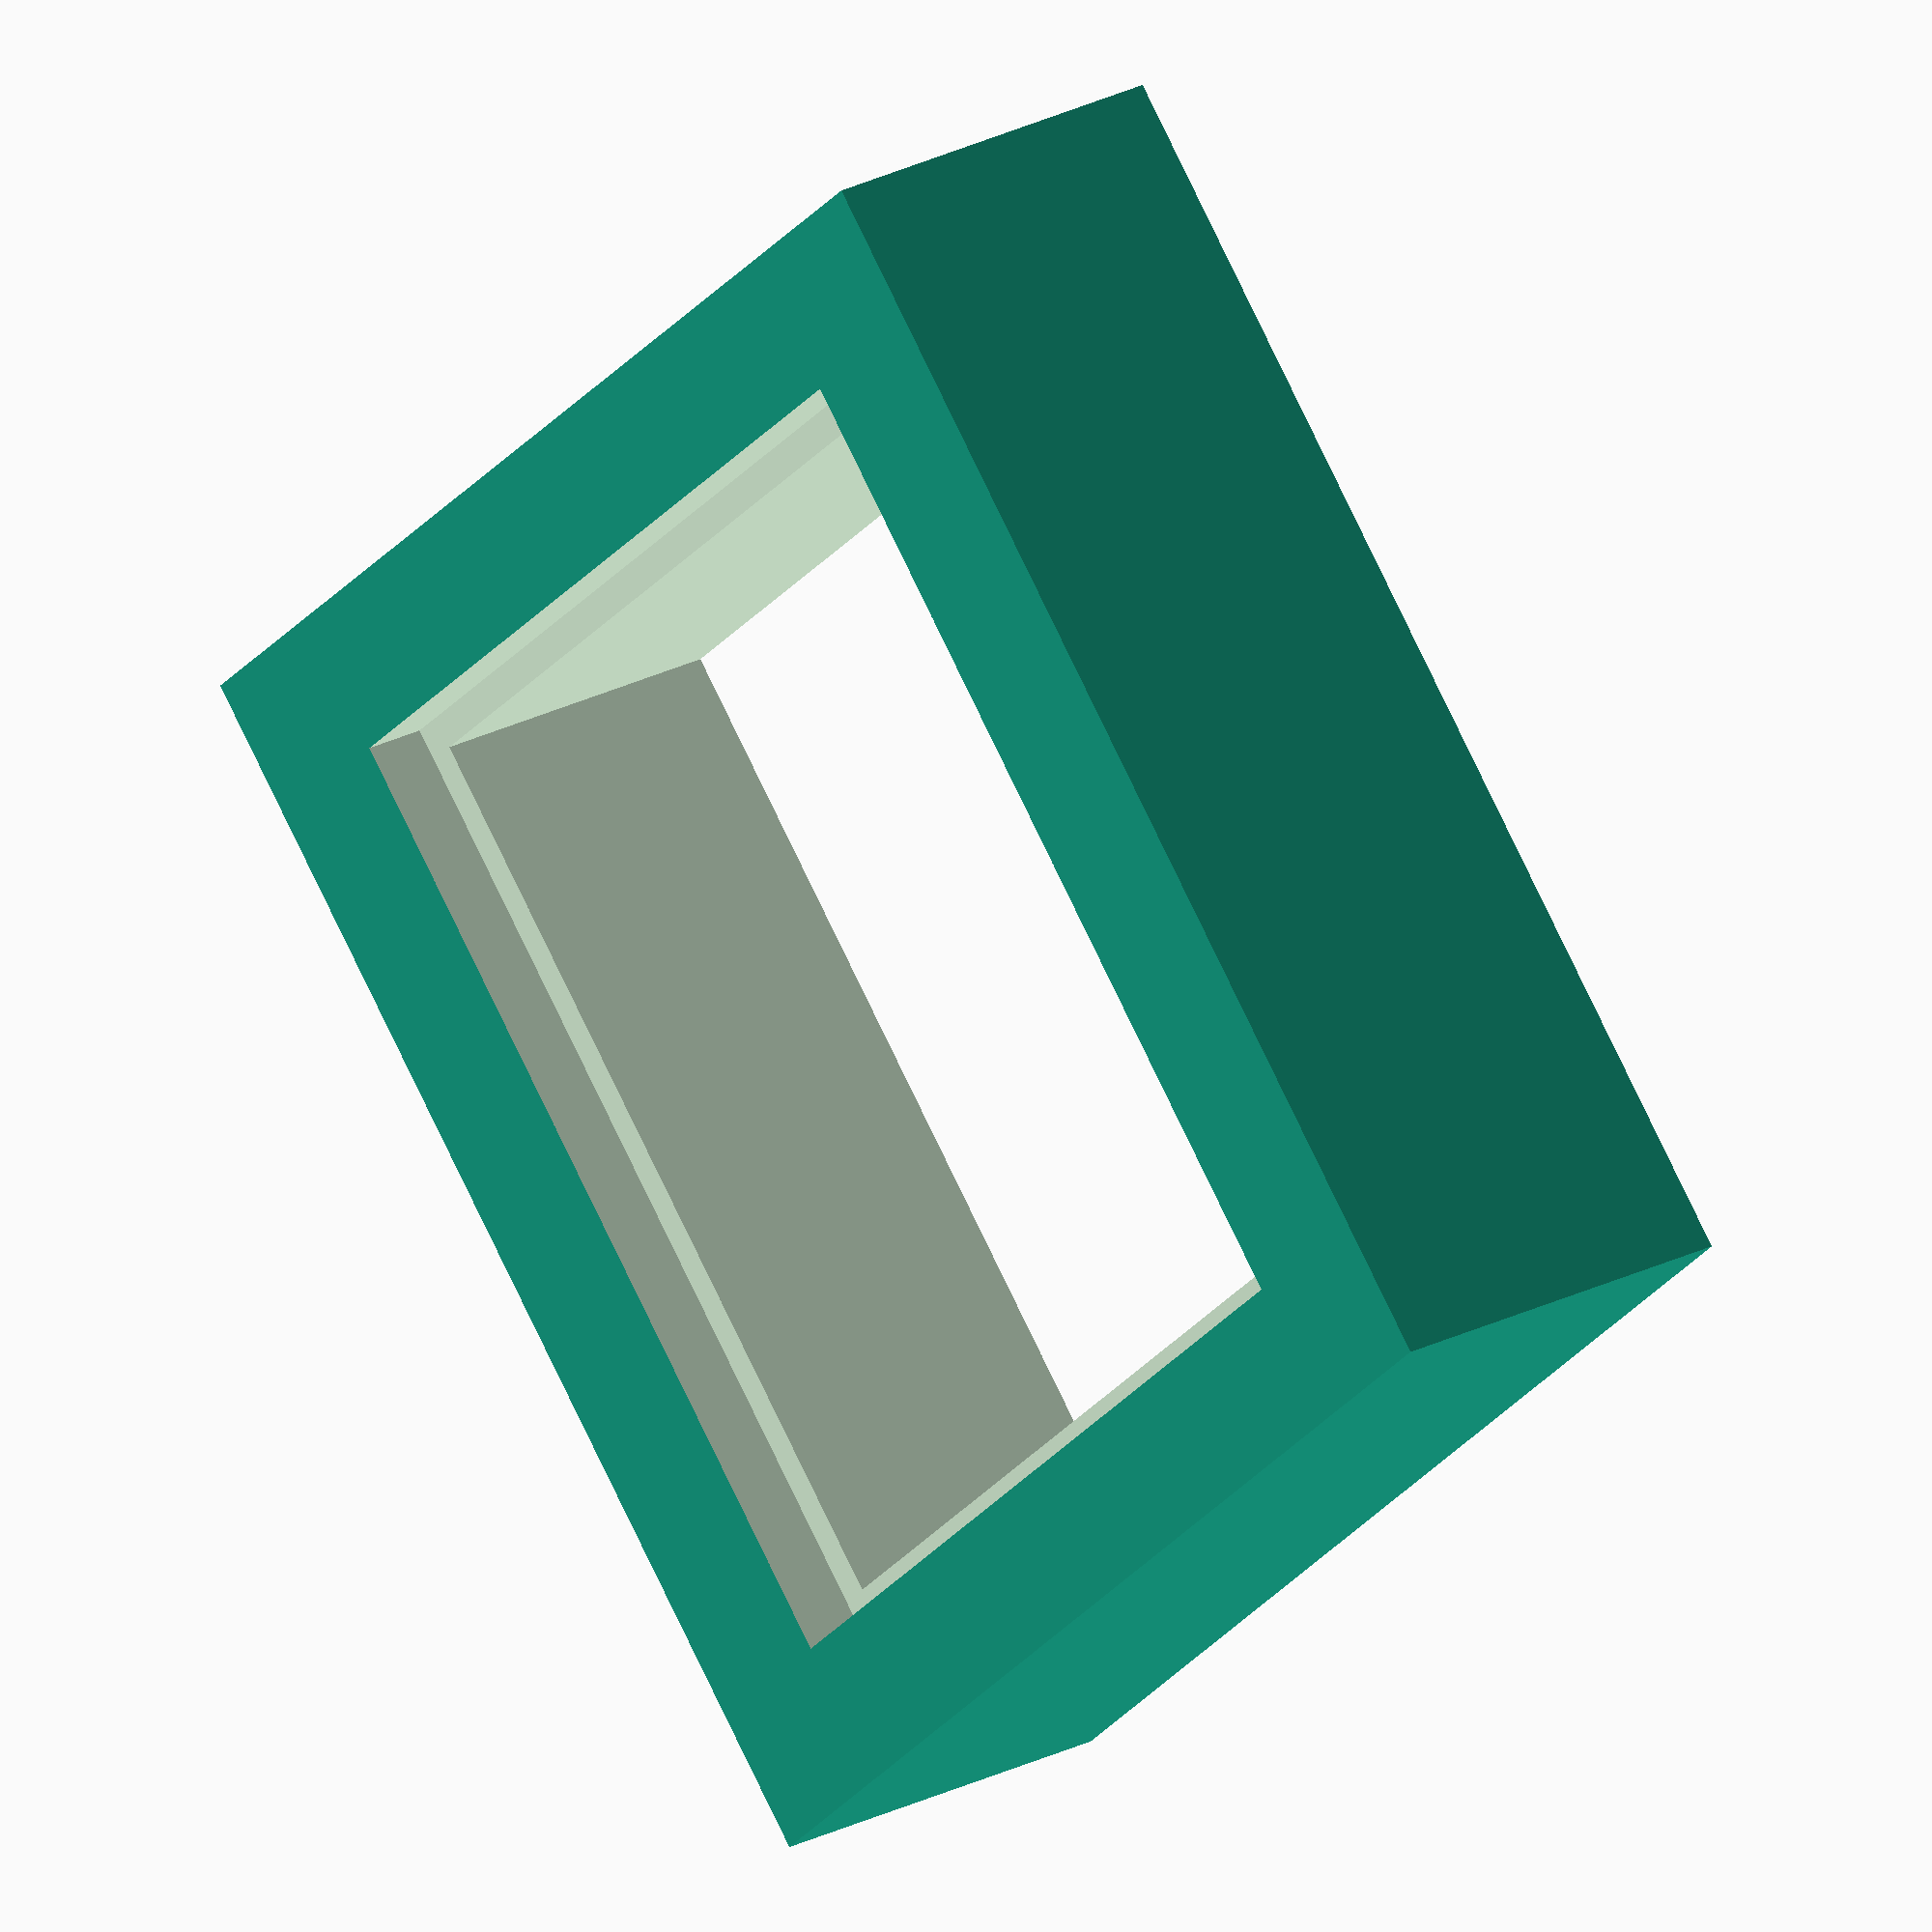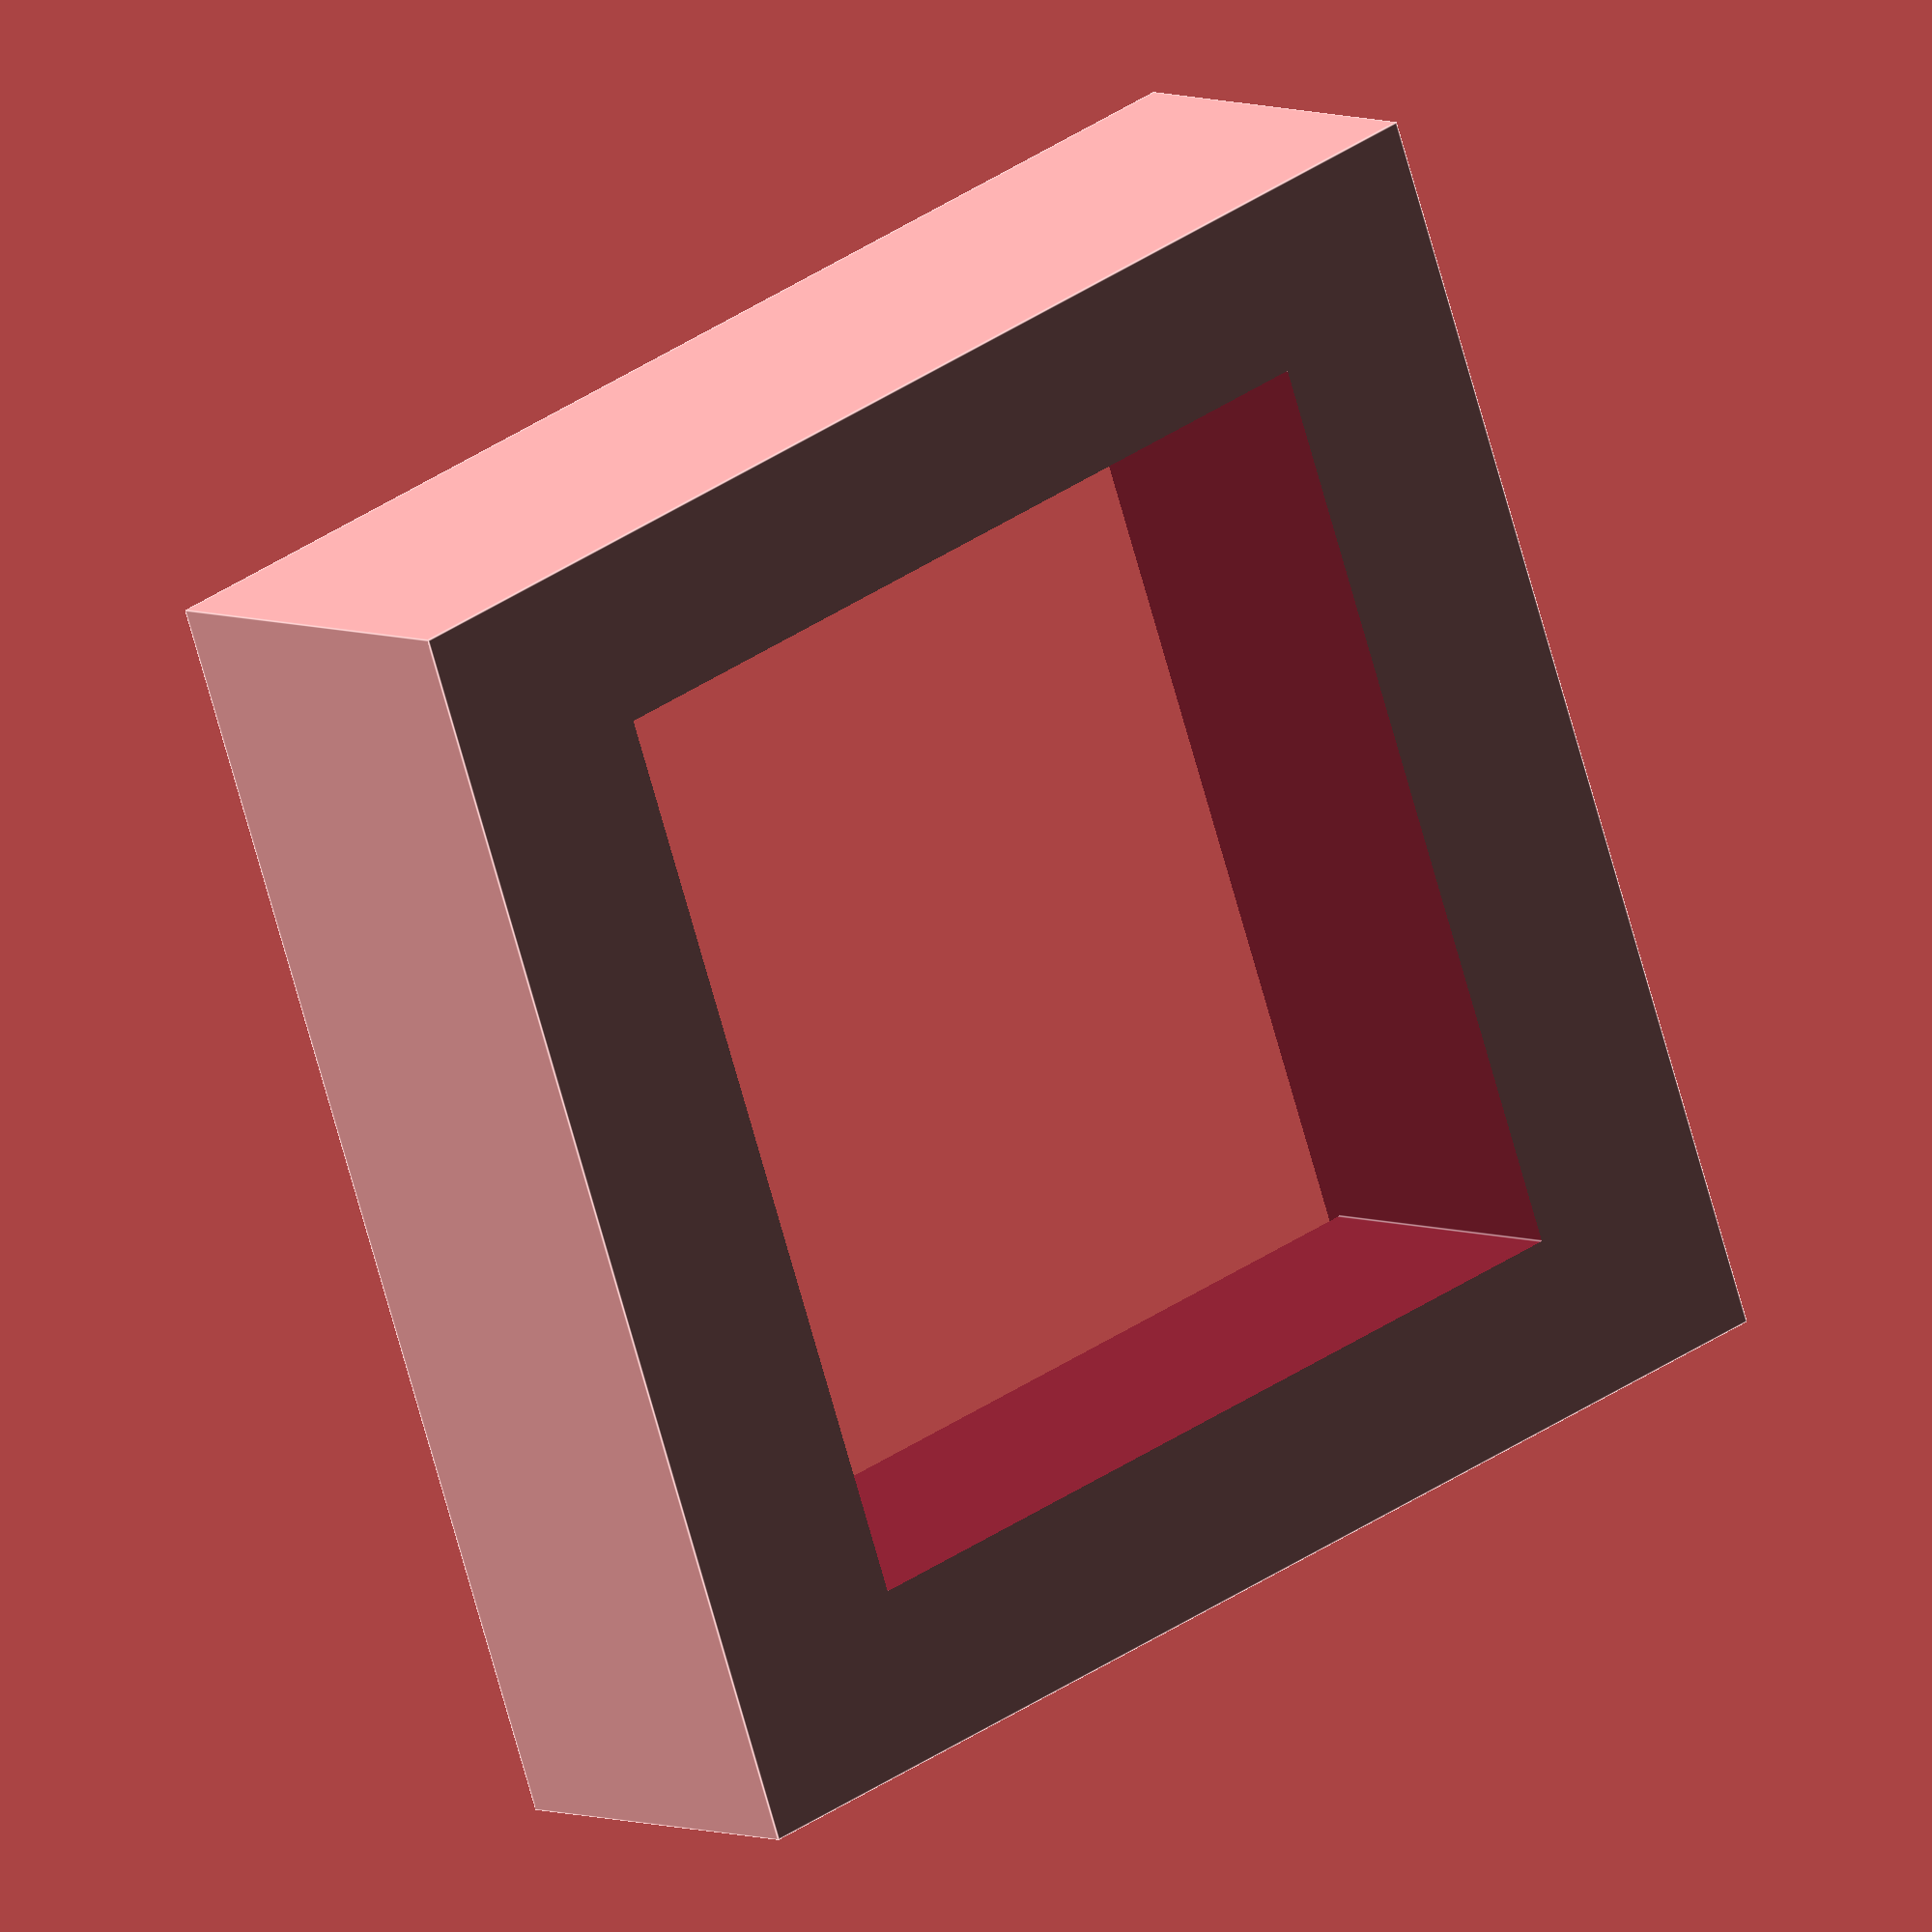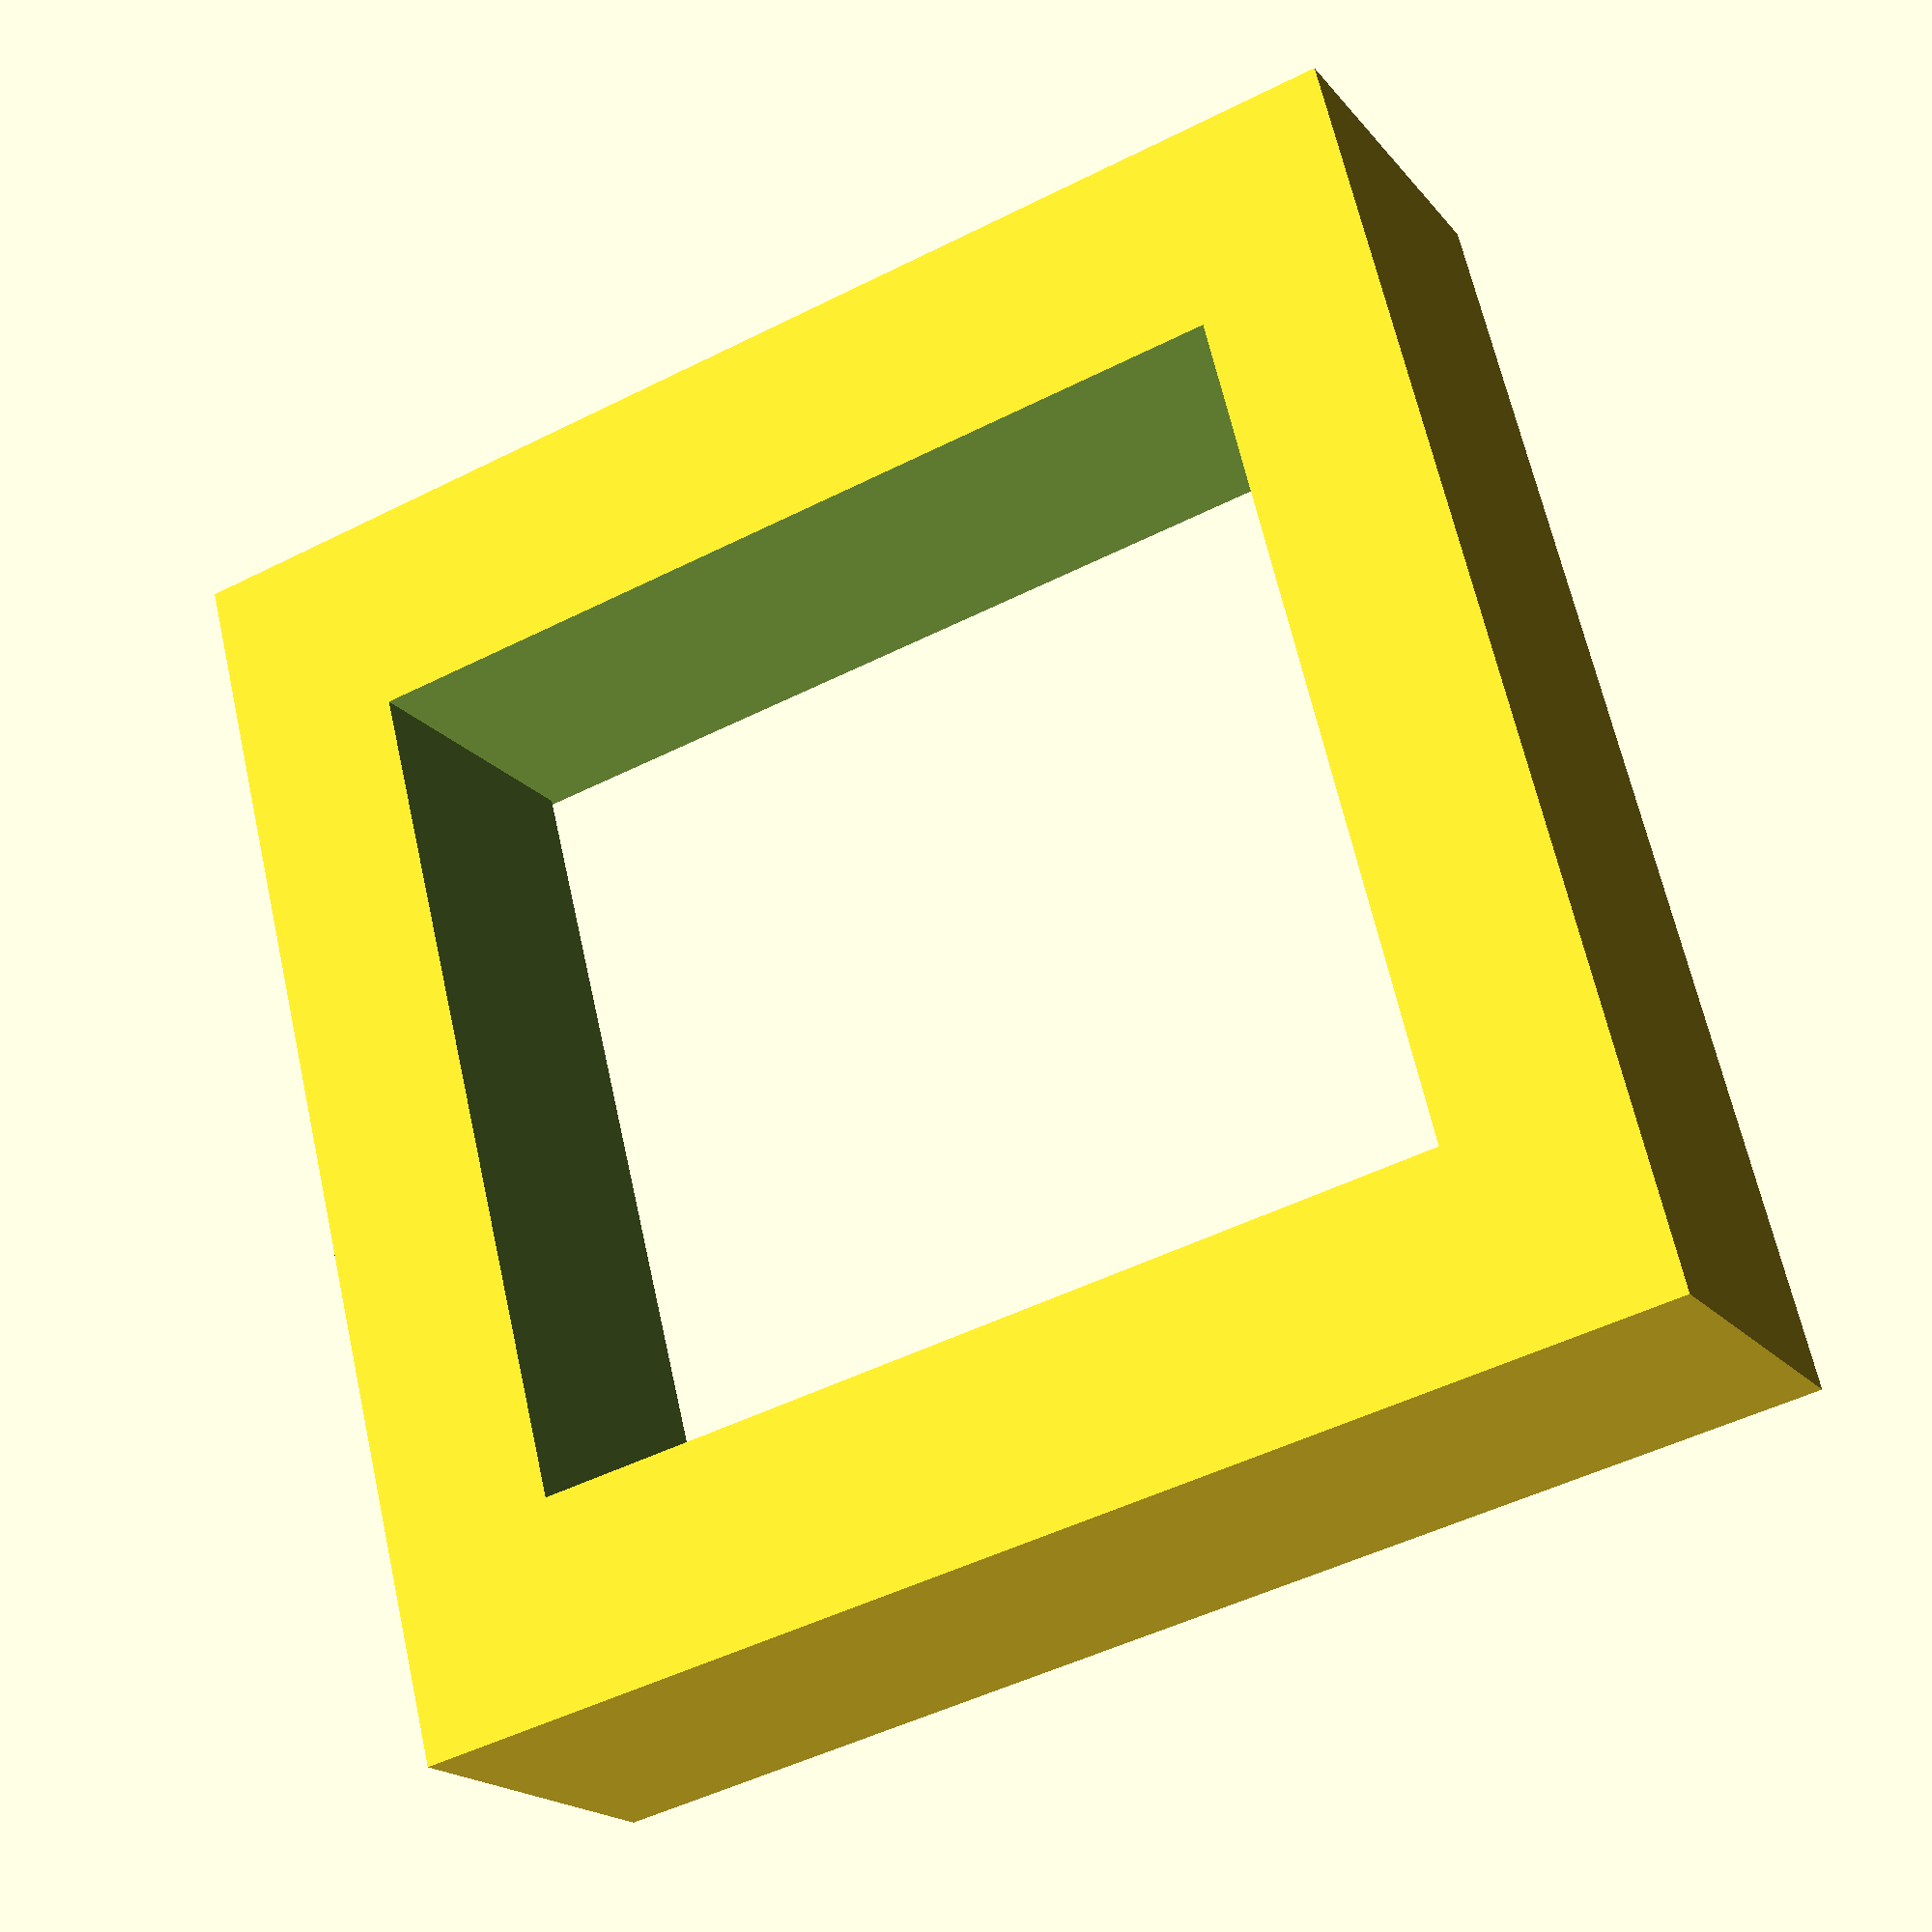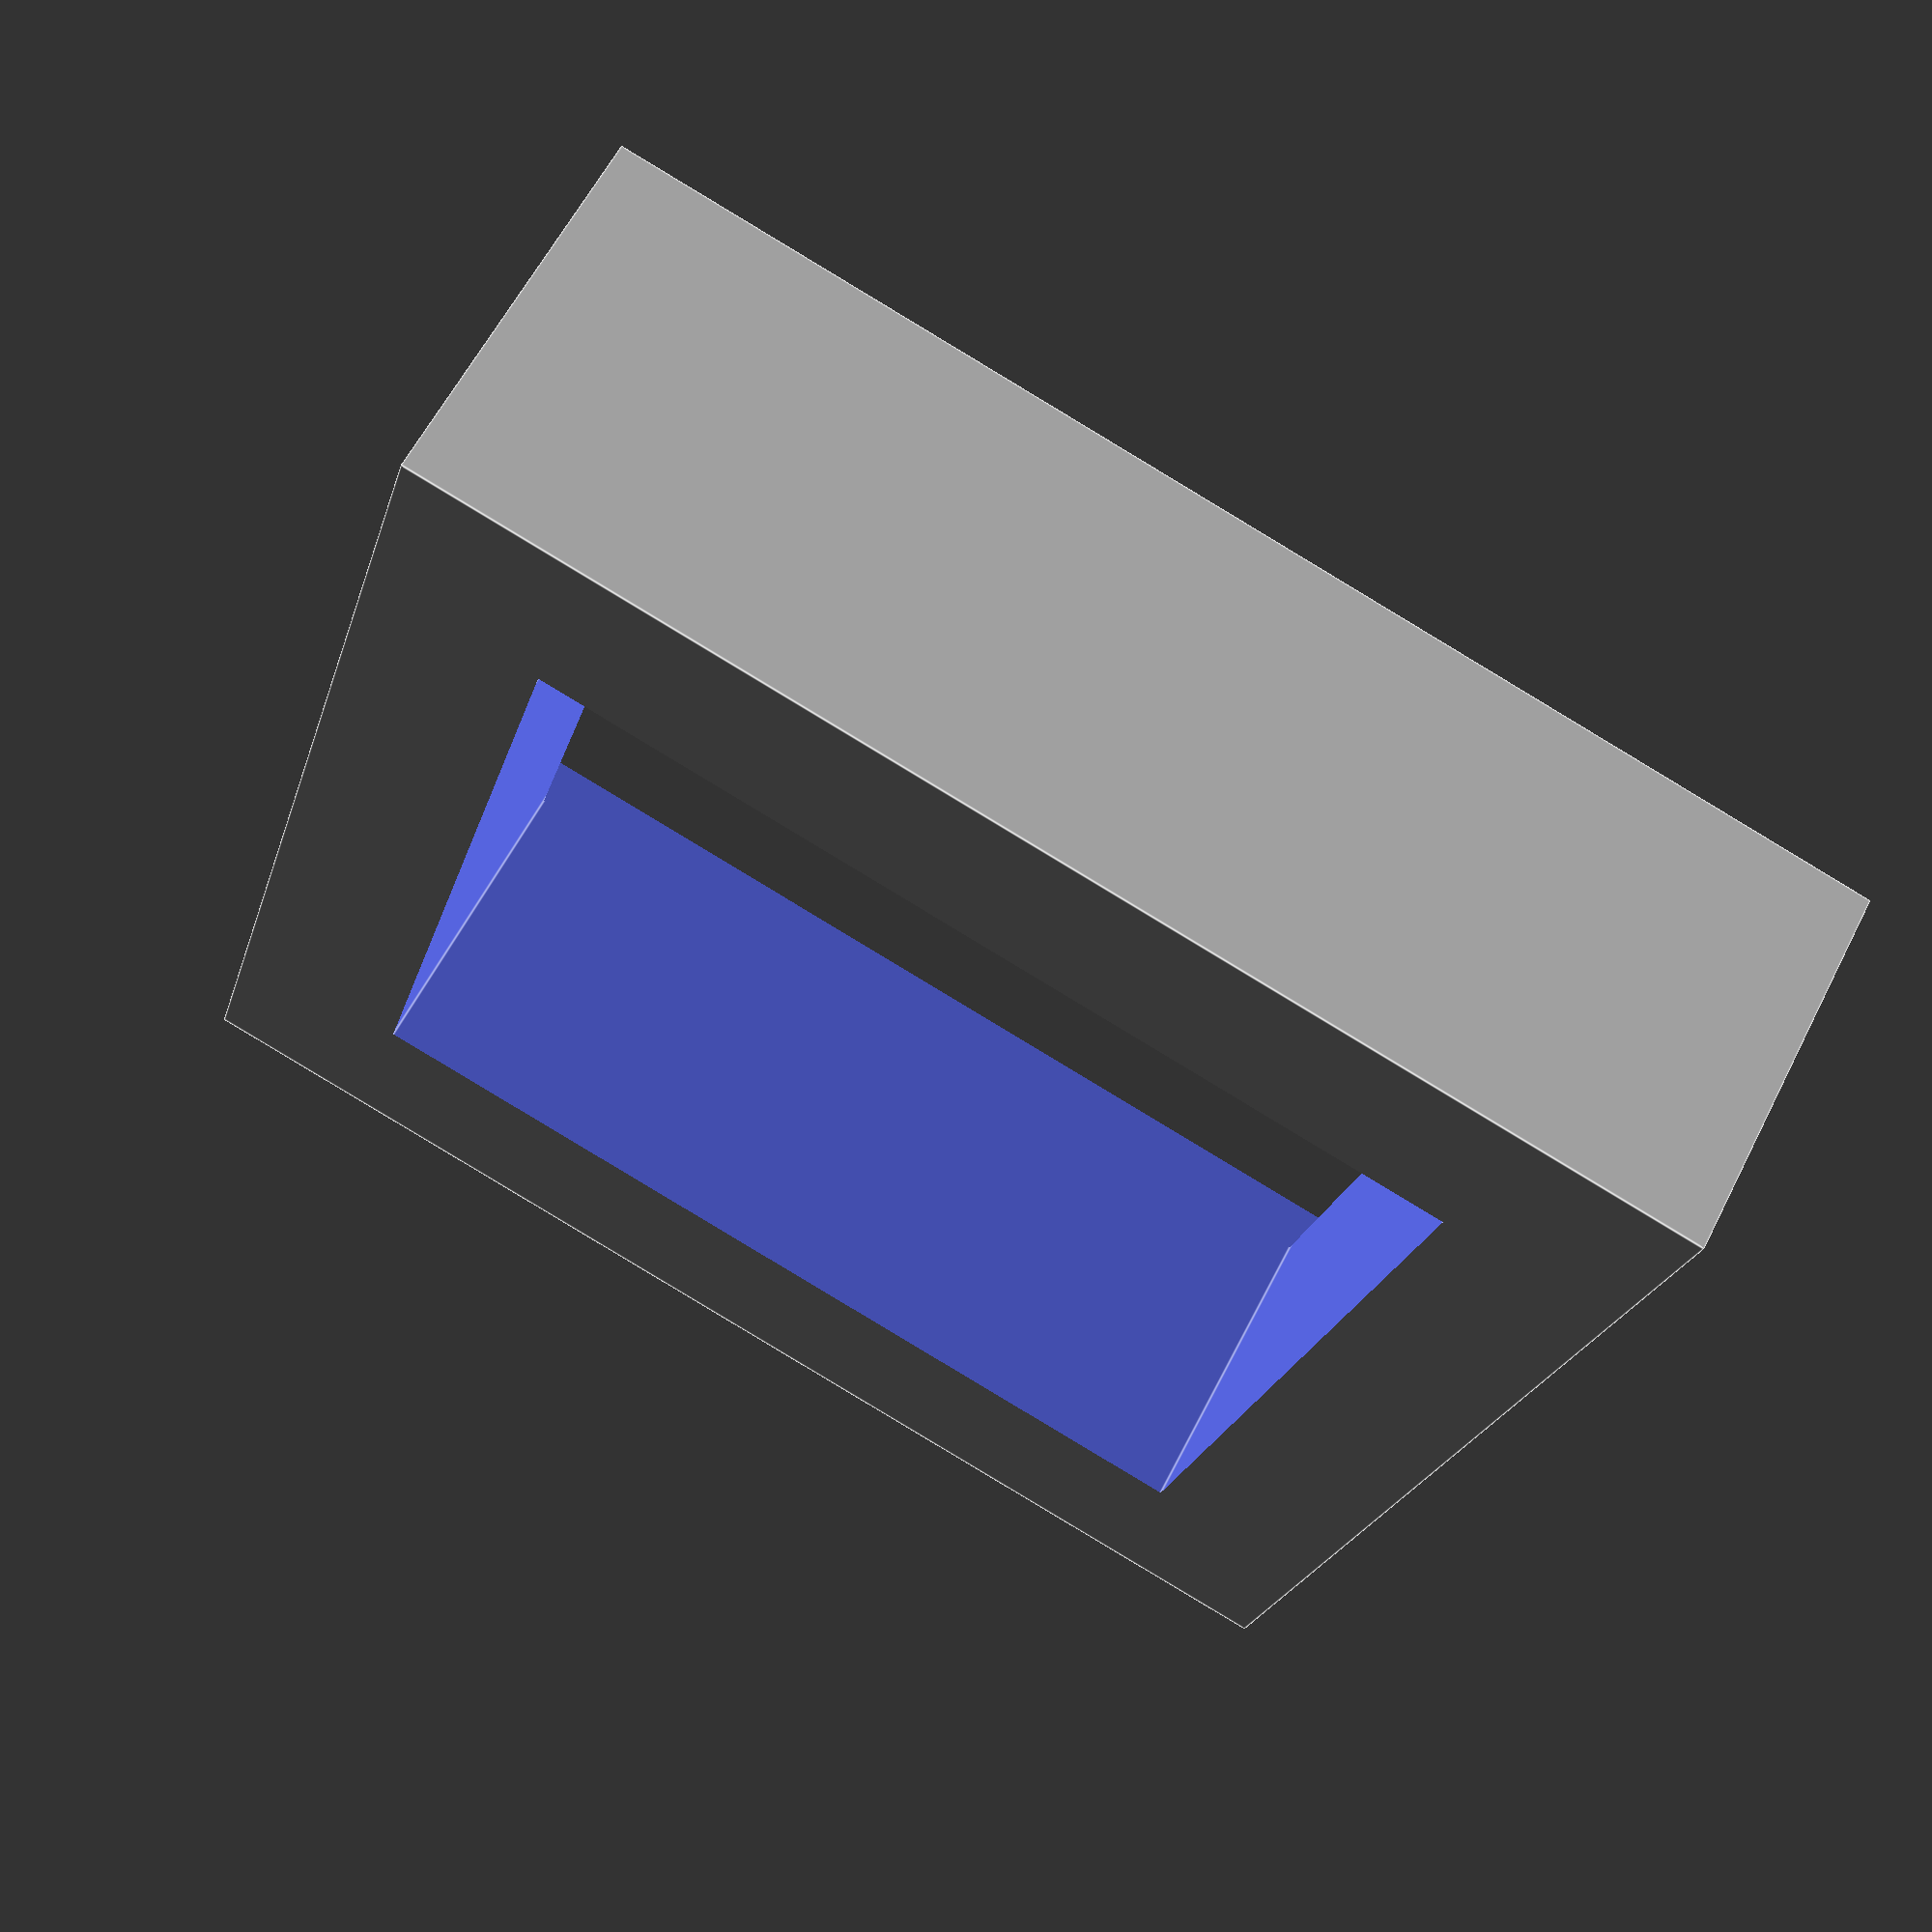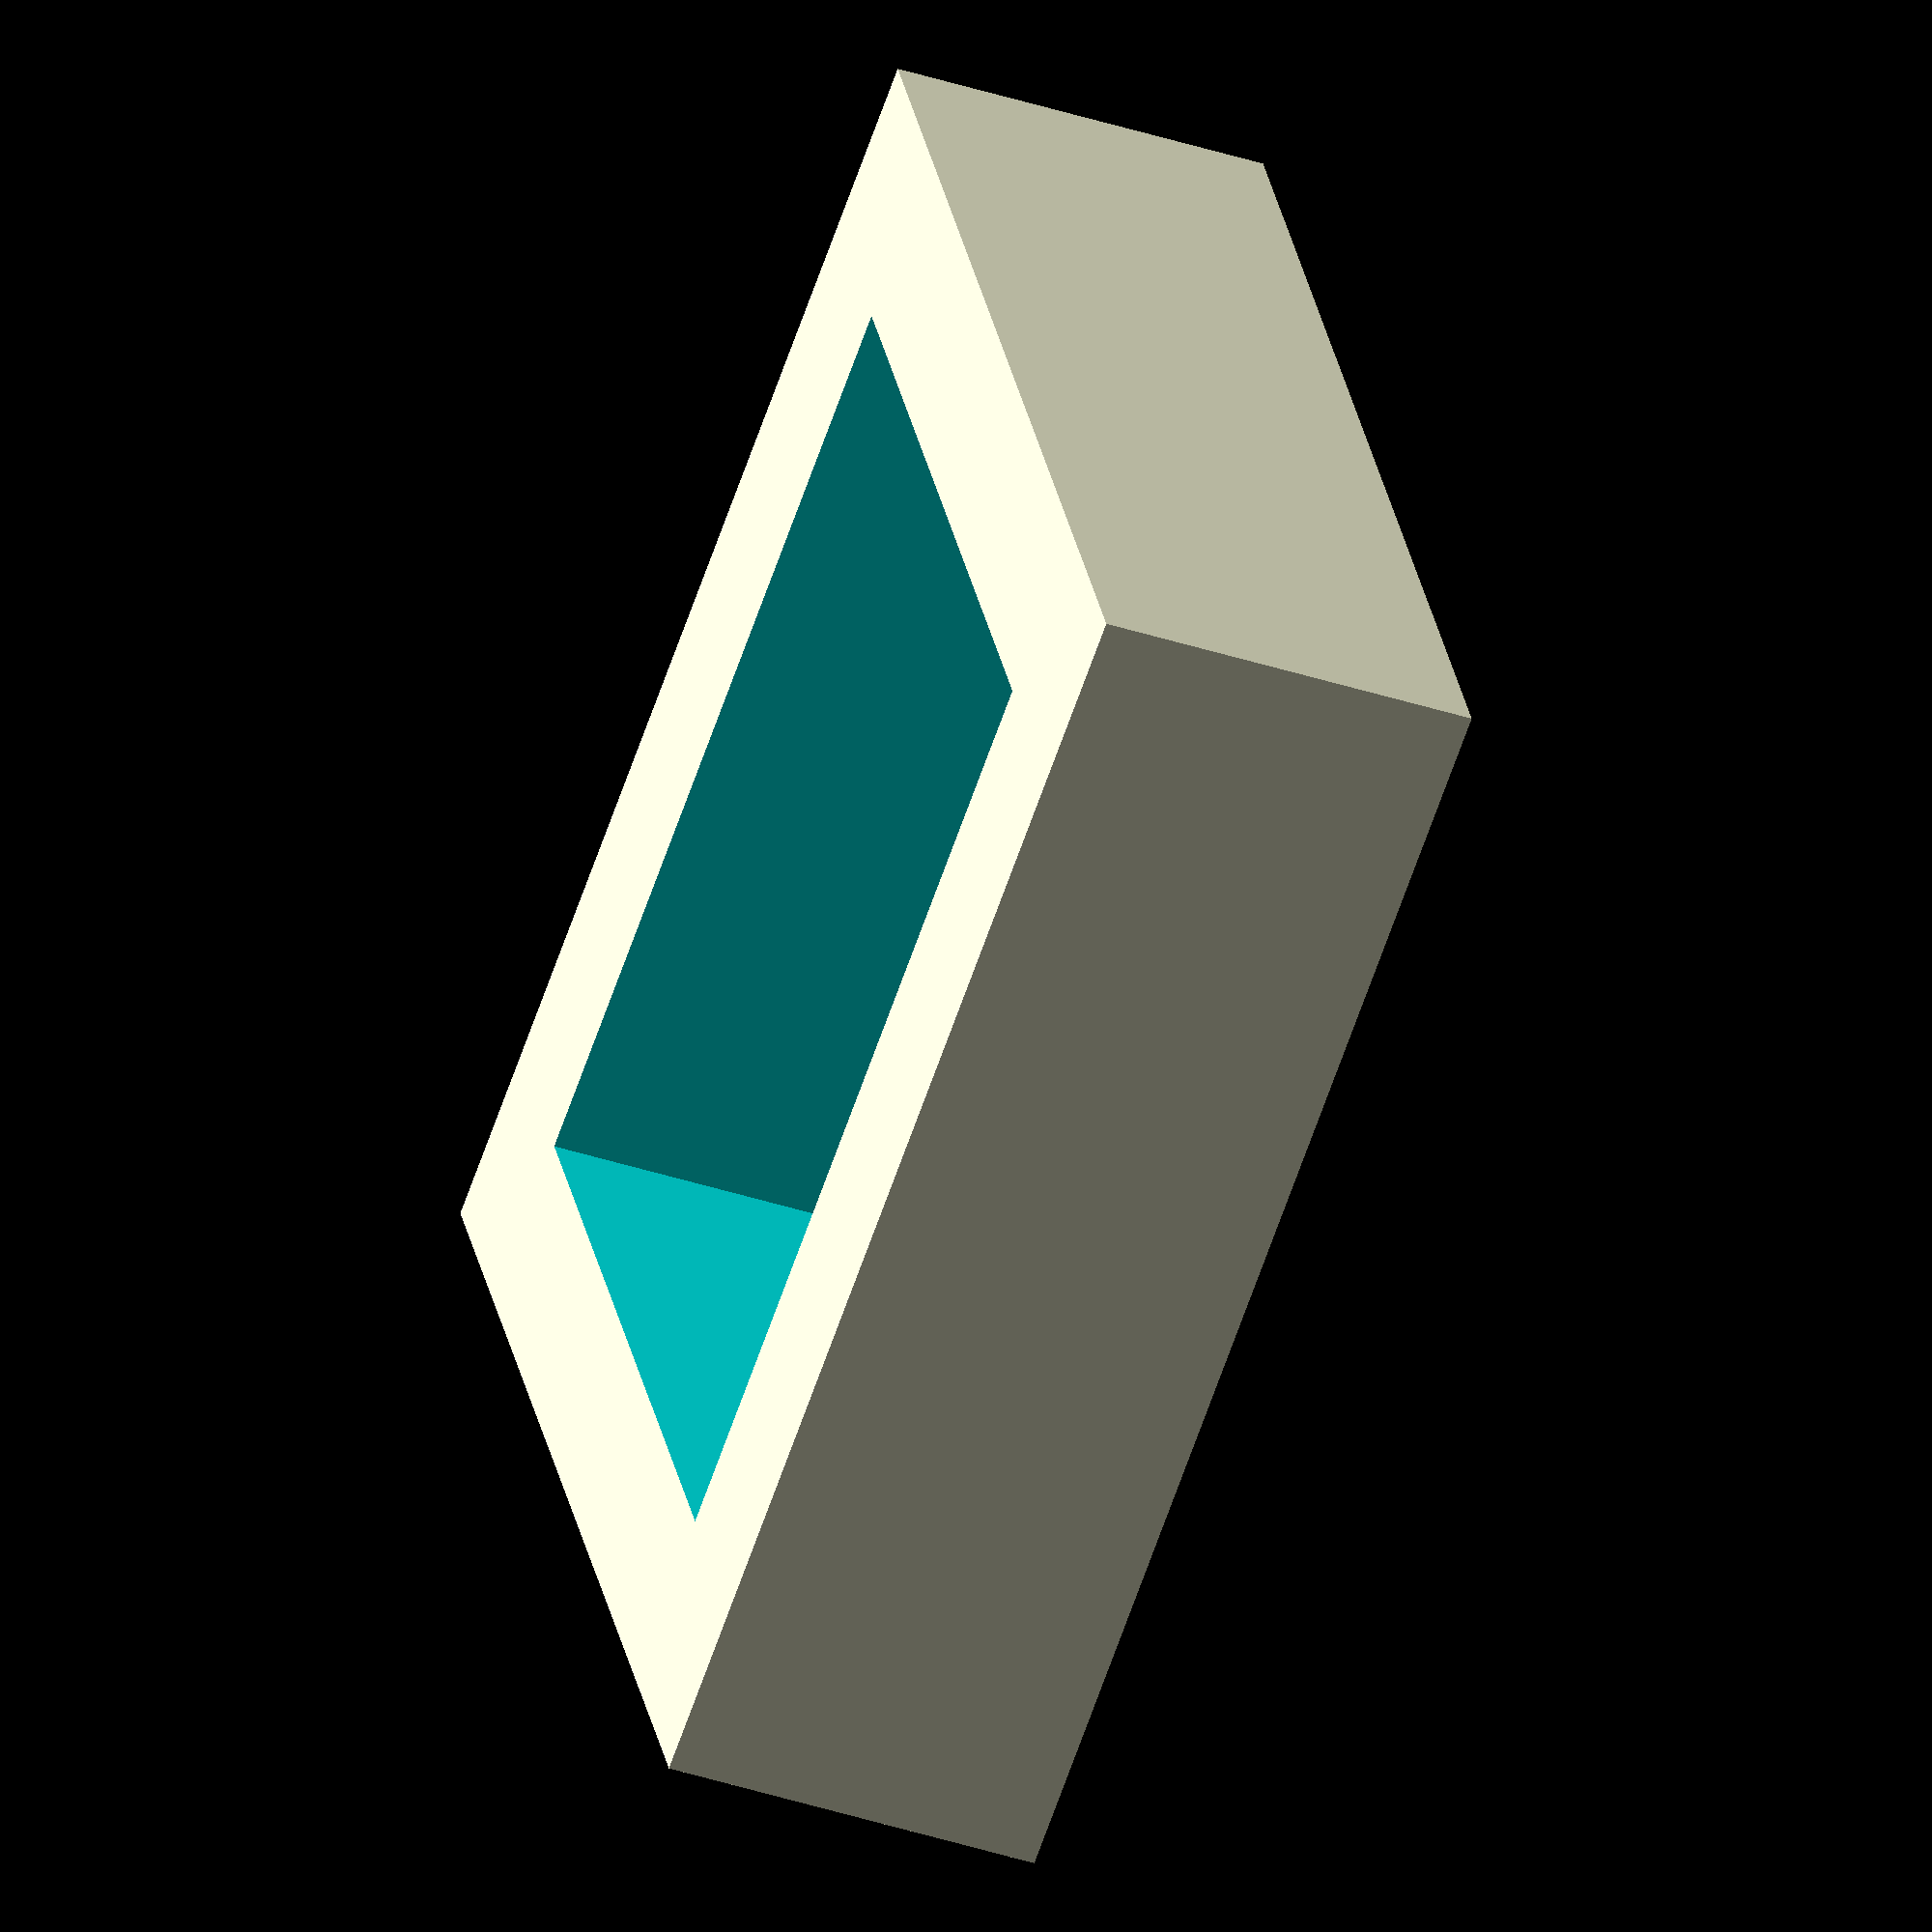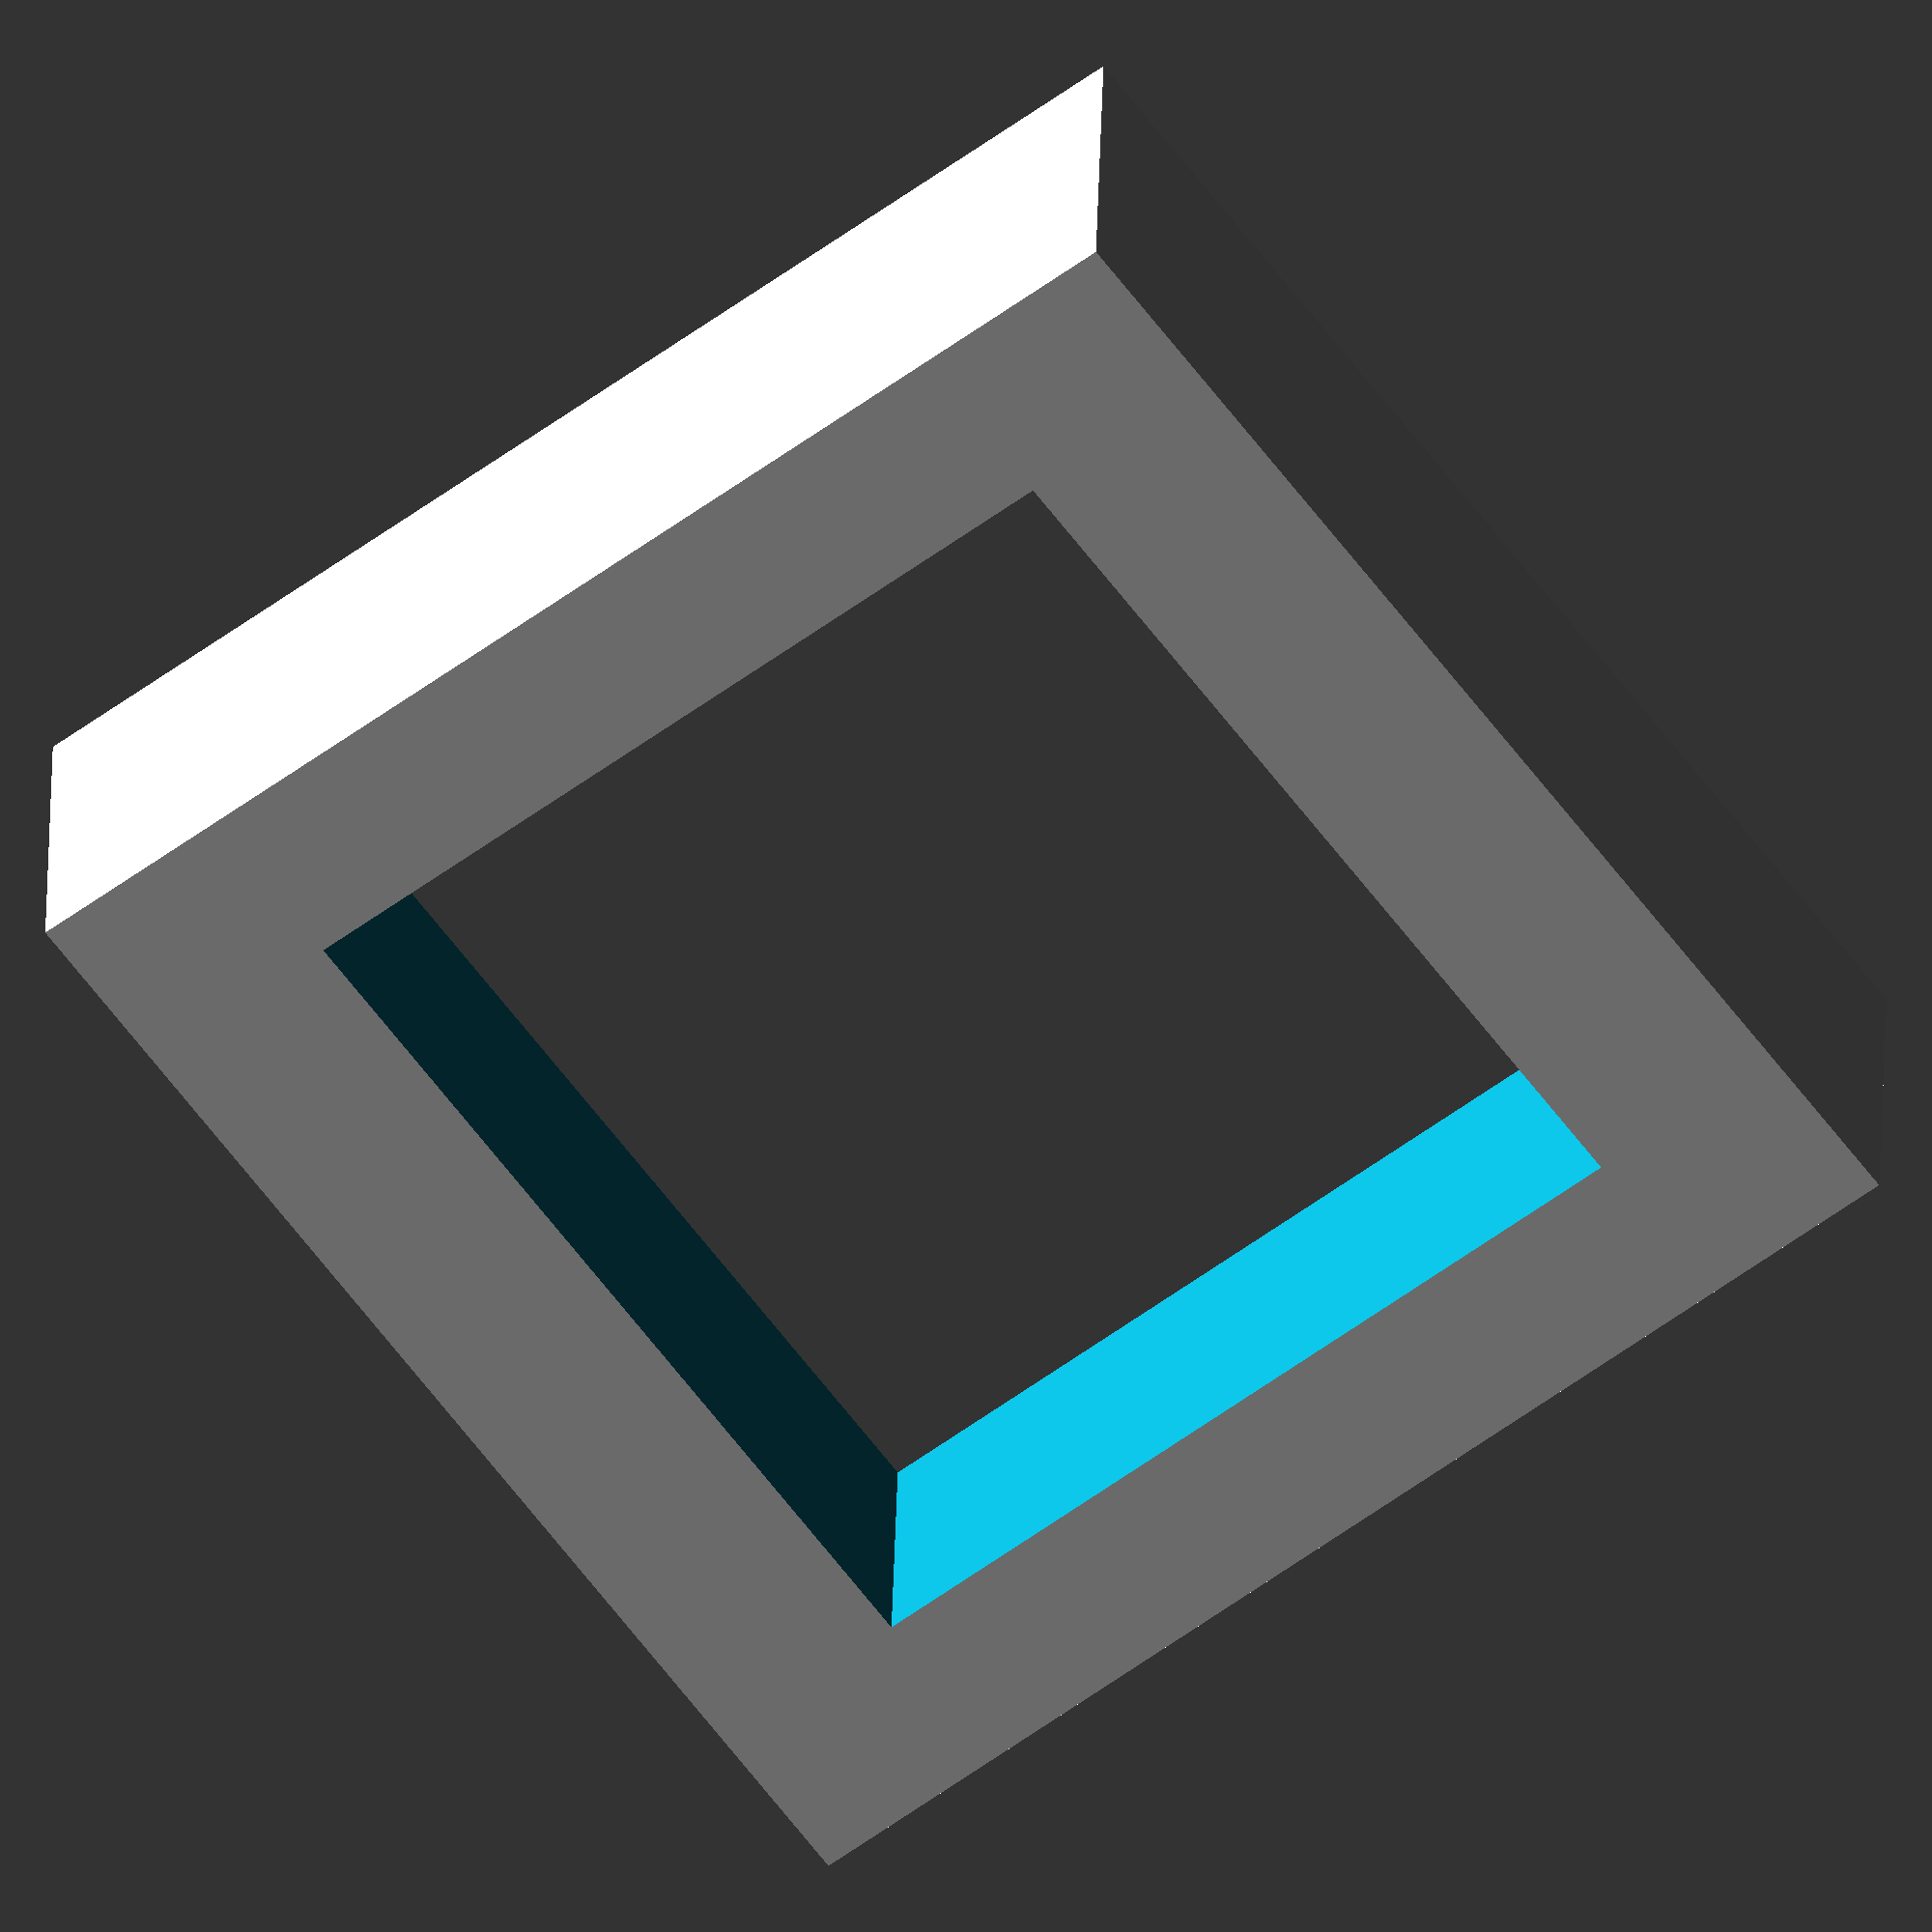
<openscad>
// Generated by SolidPython 1.1.1 on 2021-04-05 22:56:38


difference() {
	cube(center = true, size = [20, 20, 6]);
	union() {
		translate(v = [0, 0, 3]) {
			cube(center = true, size = [15.5100000000, 14.5100000000, 2]);
		}
		cube(center = true, size = [14.5100000000, 13.5100000000, 8.5500000000]);
	}
}
/***********************************************
*********      SolidPython code:      **********
************************************************
 
#!/usr/bin/env python3

import solid as sl


def choc_switch():
    """
    Kailh Choc switch V1
    """
    o = offset = 3
    m = margin = 1.01
    body_xyz = [14.5 + m, 13.5 + m, 2]
    socket_xyz = [body_xyz[0] - 1, body_xyz[1] - 1, 5.55 + o]
    # keycaphole_xyz = [1.2, 3.0, None]
    # distance_between_center_of_keycap_holes = 5.7
    # grip_fins = None

    body = sl.cube(body_xyz, center=True)
    body = sl.translate([0, 0, 3])(body)
    socket = sl.cube(socket_xyz, center=True)
    return body + socket


def key_hole():
    base_xyz = [15, 14, 7]
    base = sl.cube(base_xyz, center=True)
    return base - choc_switch()


def plate():
    p = sl.cube([20, 20, 6], center=True)
    return p


keyboard_base = plate() - choc_switch()
sl.scad_render_to_file(keyboard_base, "model.scad")
 
 
************************************************/

</openscad>
<views>
elev=155.3 azim=47.5 roll=130.0 proj=o view=wireframe
elev=174.4 azim=109.9 roll=38.2 proj=o view=edges
elev=198.5 azim=194.1 roll=333.8 proj=p view=solid
elev=120.2 azim=163.6 roll=333.3 proj=p view=edges
elev=40.7 azim=25.5 roll=248.3 proj=o view=wireframe
elev=151.8 azim=306.7 roll=358.9 proj=o view=solid
</views>
